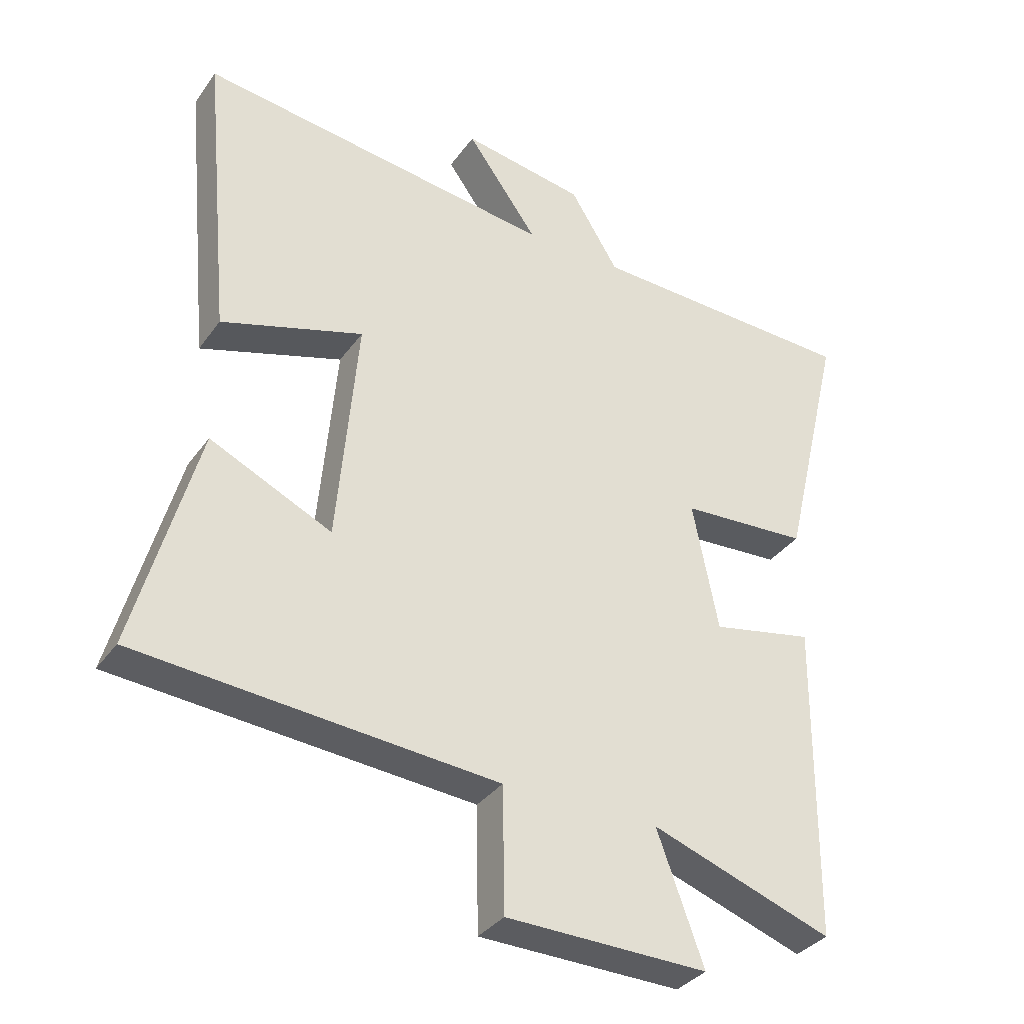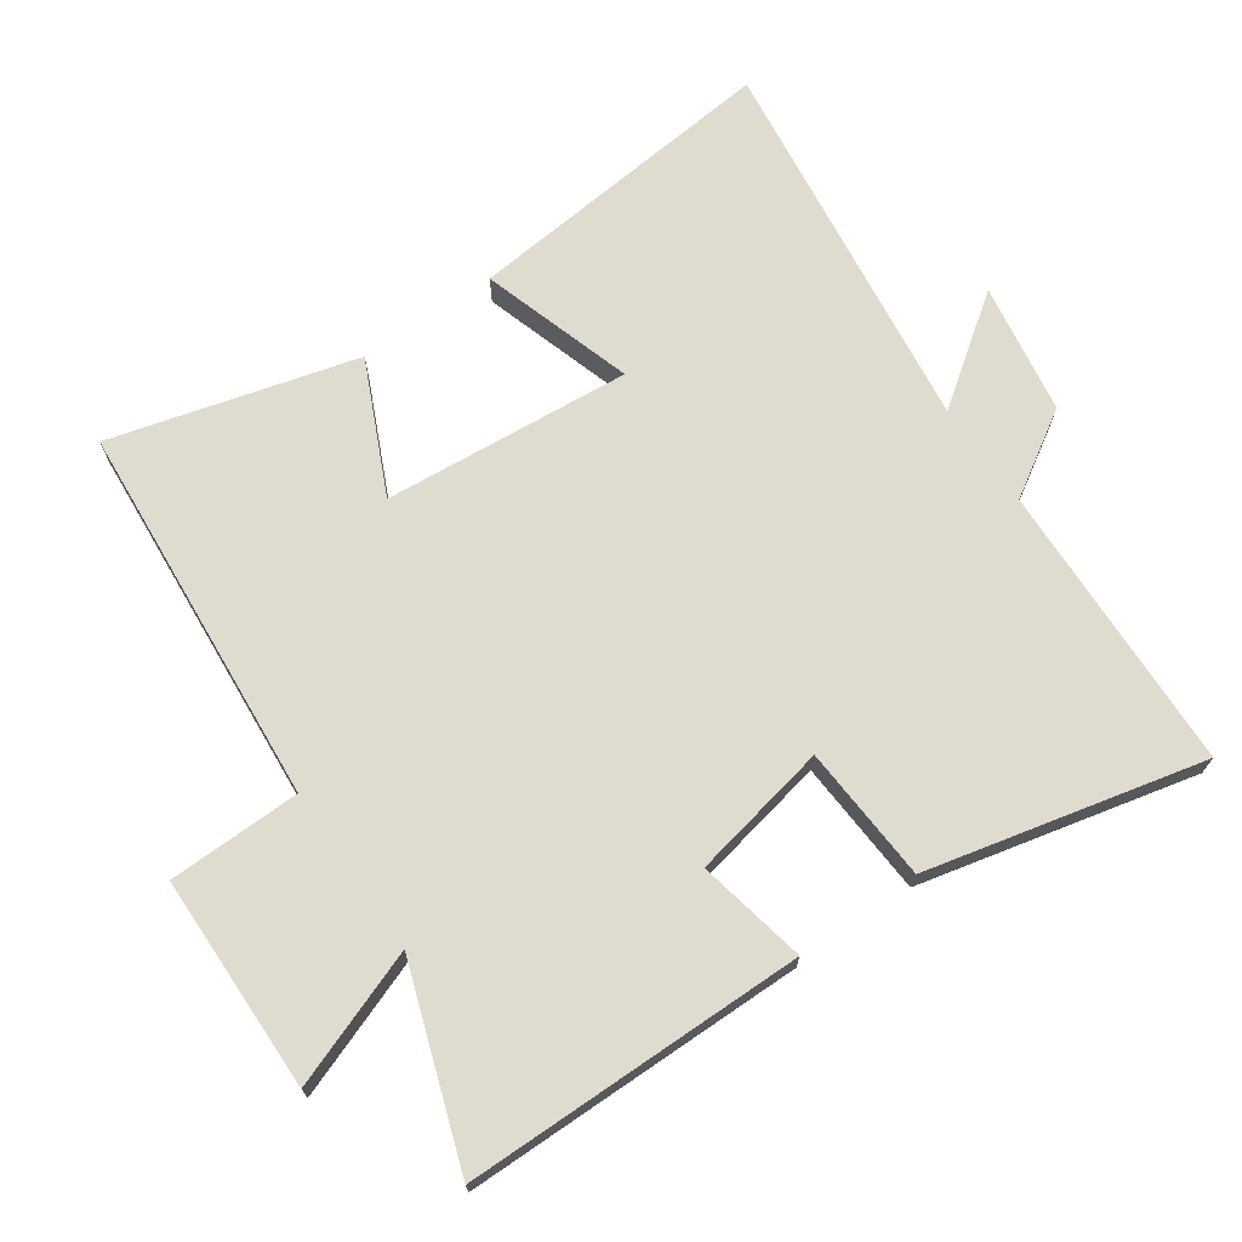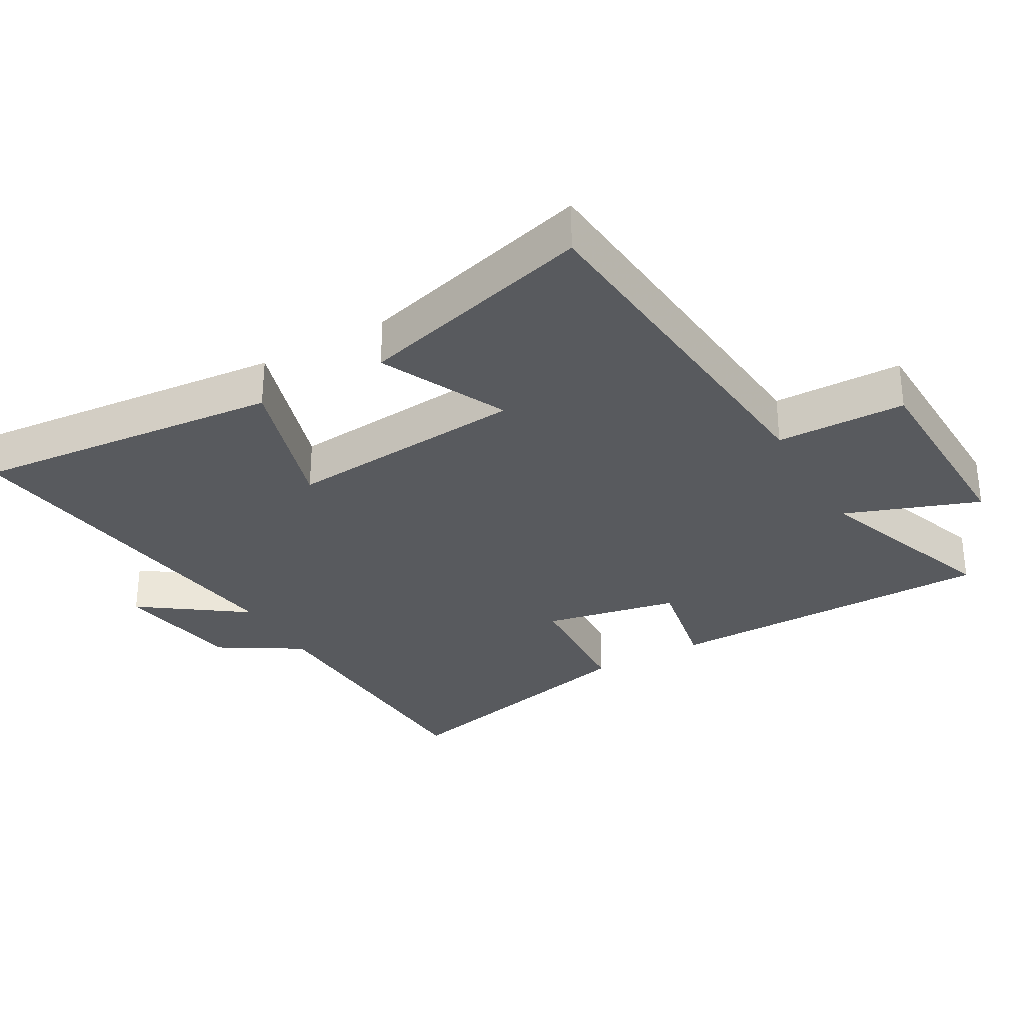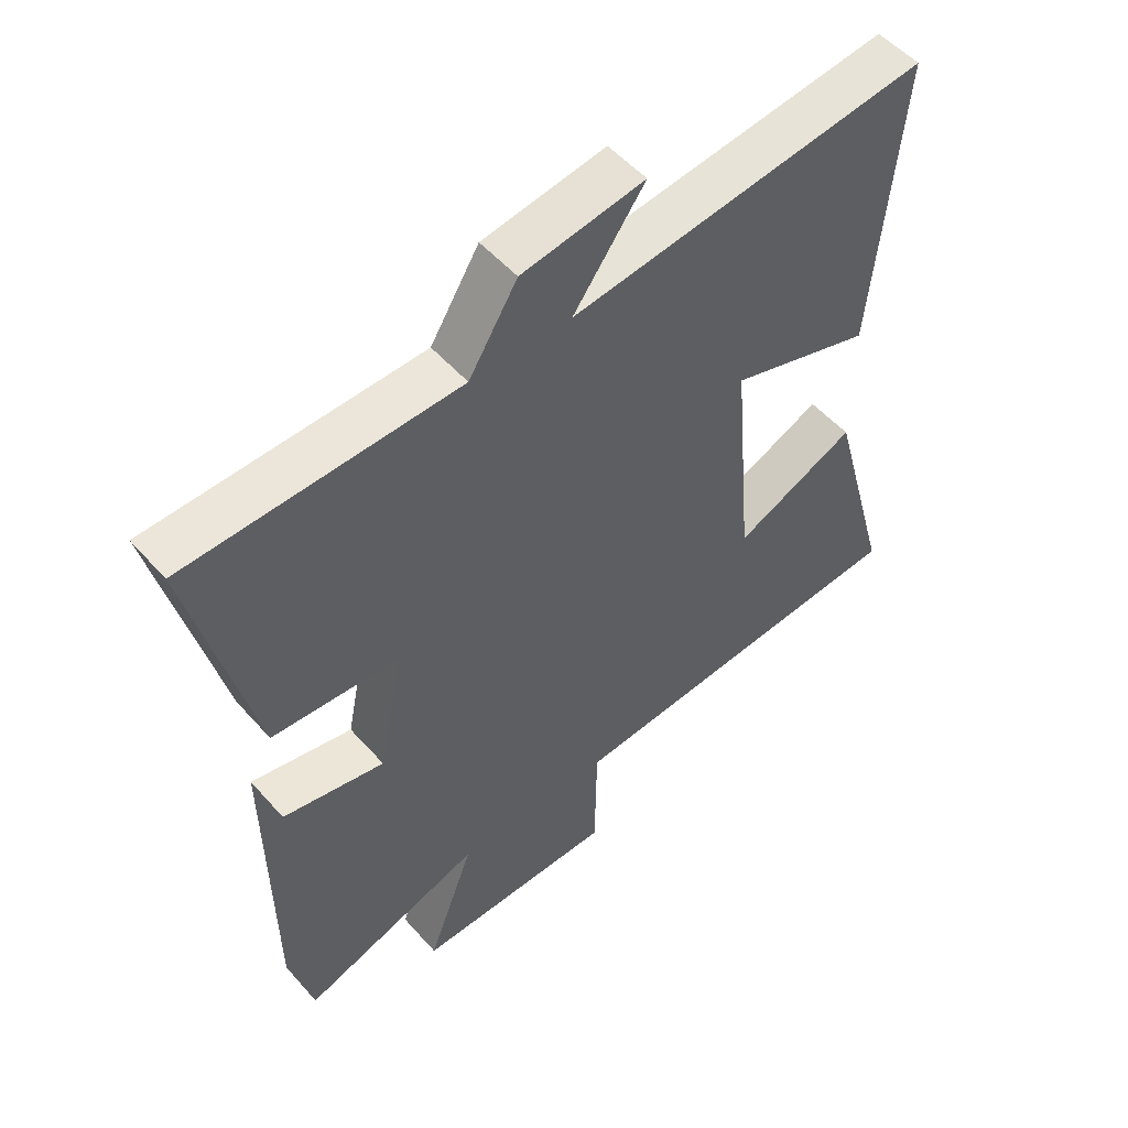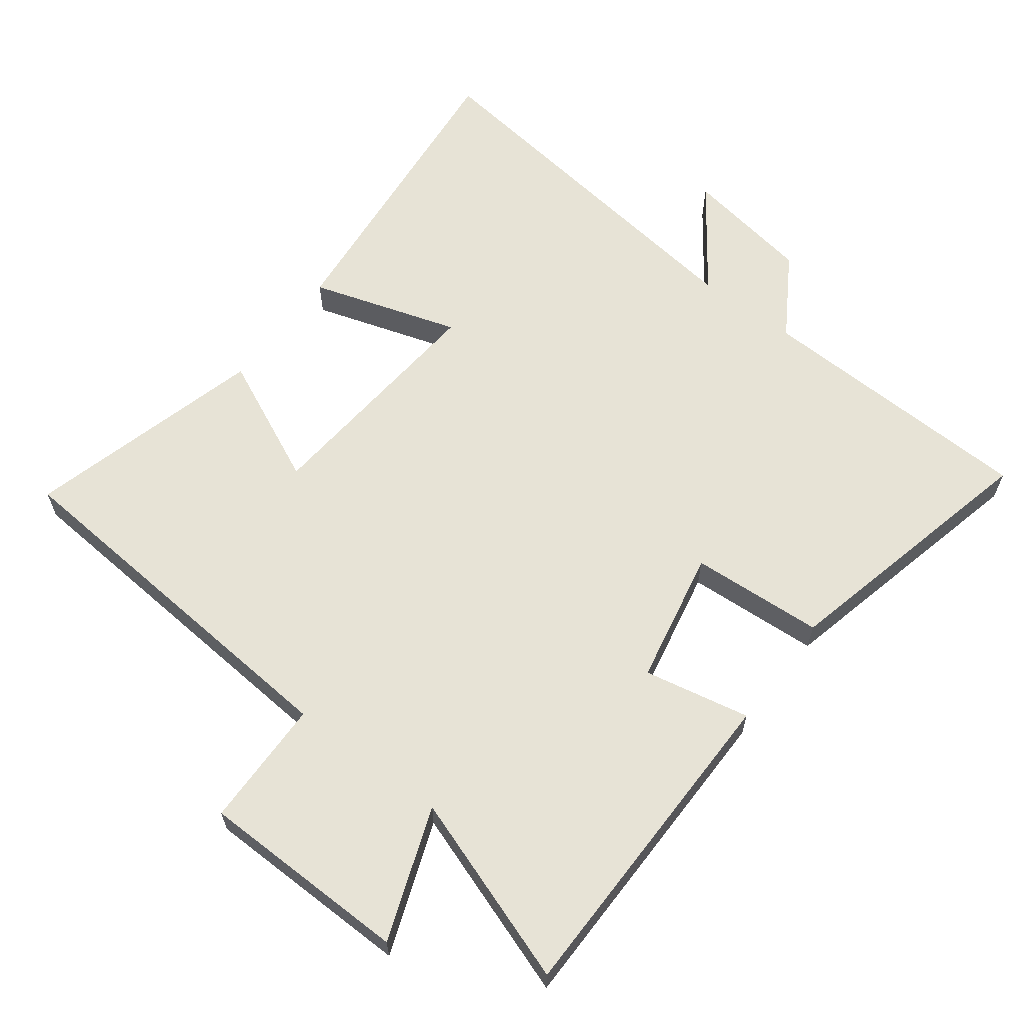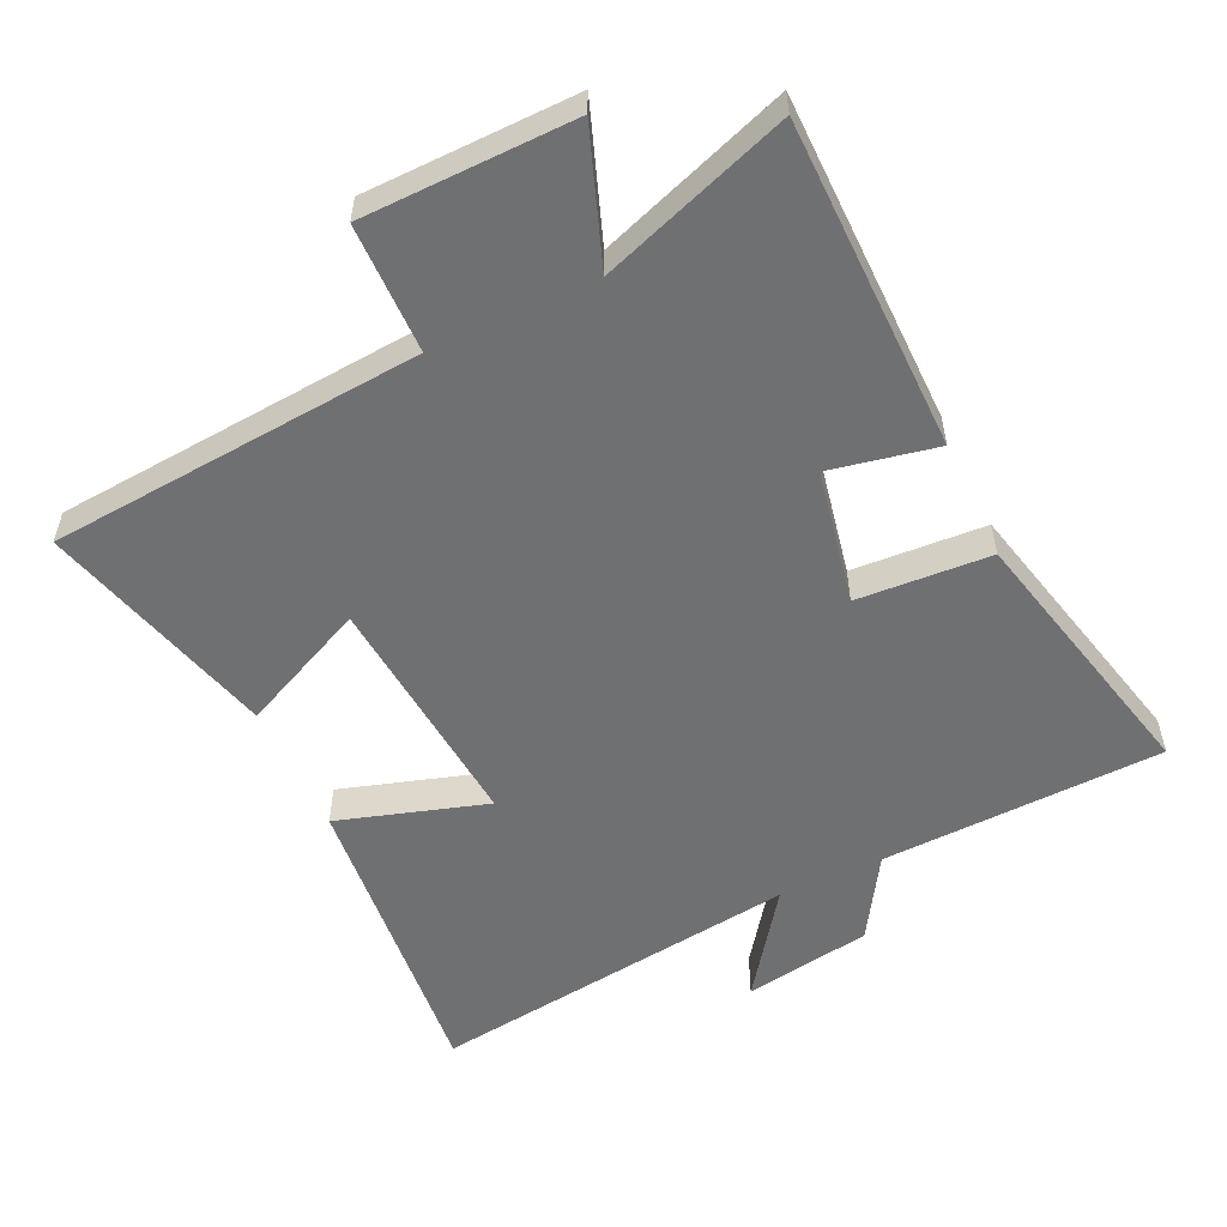
<metadata>
{"format":"obj","ext":"obj","renderer":"f3d","projection":"perspective","resolution":1024,"background":"white","views":[{"elev":-34.6,"azim":149.5,"up":"+Z"},{"elev":70.5,"azim":-125.0,"up":"+Y"},{"elev":-30.7,"azim":119.8,"up":"+Y"},{"elev":52.4,"azim":-40.1,"up":"+Z"},{"elev":62.7,"azim":-143.1,"up":"+Y"},{"elev":-54.8,"azim":-154.9,"up":"+Y"}]}
</metadata>
<code>
v -0.596 0.07 0.485
v -0.172 0.07 0.5
v -0.096 0.07 0.623
v 0.096 0.07 0.655
v -0.016 0.07 0.5
v 0.544 0.07 0.573
v 0.5 0.07 0.108
v 0.277 0.07 0.177
v 0.309 0.07 -0.185
v 0.5 0.07 -0.096
v 0.598 0.07 -0.454
v 0.036 0.07 -0.5
v 0.033 0.07 -0.694
v -0.283 0.07 -0.7
v -0.21 0.07 -0.5
v -0.495 0.07 -0.6
v -0.5 0.07 -0.101
v -0.34 0.07 -0.133
v -0.3 0.07 0.069
v -0.5 0.07 0.081
v -0.596 0 0.485
v -0.172 0 0.5
v -0.096 0 0.623
v 0.096 0 0.655
v -0.016 0 0.5
v 0.544 0 0.573
v 0.5 0 0.108
v 0.277 0 0.177
v 0.309 0 -0.185
v 0.5 0 -0.096
v 0.598 0 -0.454
v 0.036 0 -0.5
v 0.033 0 -0.694
v -0.283 0 -0.7
v -0.21 0 -0.5
v -0.495 0 -0.6
v -0.5 0 -0.101
v -0.34 0 -0.133
v -0.3 0 0.069
v -0.5 0 0.081
f 19 20 1 2
f 18 19 2 3
f 15 16 17 18
f 15 18 3
f 12 13 14 15
f 9 10 11 12
f 8 9 12 15
f 5 6 7 8
f 5 8 15
f 3 4 5
f 3 5 15
f 22 21 40 39
f 23 22 39 38
f 38 37 36 35
f 23 38 35
f 35 34 33 32
f 32 31 30 29
f 35 32 29 28
f 28 27 26 25
f 35 28 25
f 25 24 23
f 35 25 23
f 1 21 22 2
f 2 22 23 3
f 3 23 24 4
f 4 24 25 5
f 5 25 26 6
f 6 26 27 7
f 7 27 28 8
f 8 28 29 9
f 9 29 30 10
f 10 30 31 11
f 11 31 32 12
f 12 32 33 13
f 13 33 34 14
f 14 34 35 15
f 15 35 36 16
f 16 36 37 17
f 17 37 38 18
f 18 38 39 19
f 19 39 40 20
f 20 40 21 1

</code>
